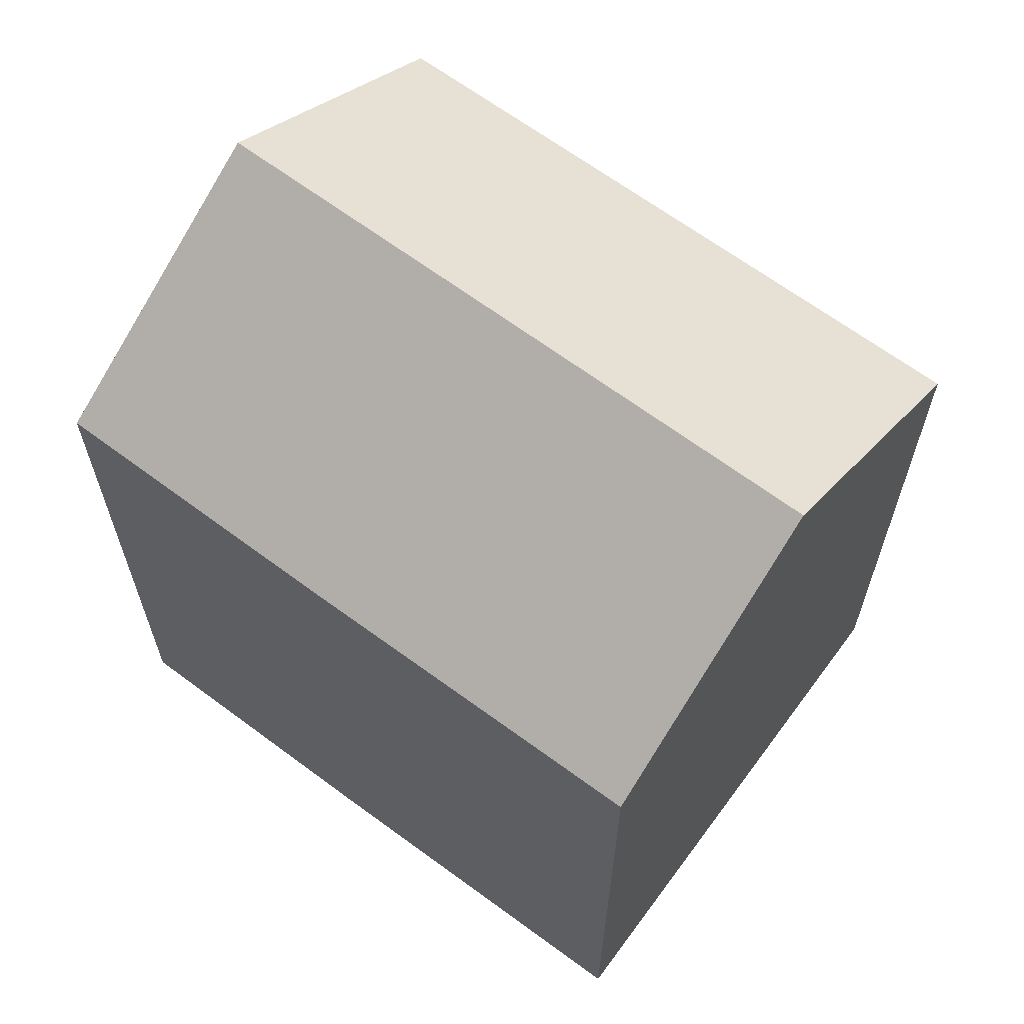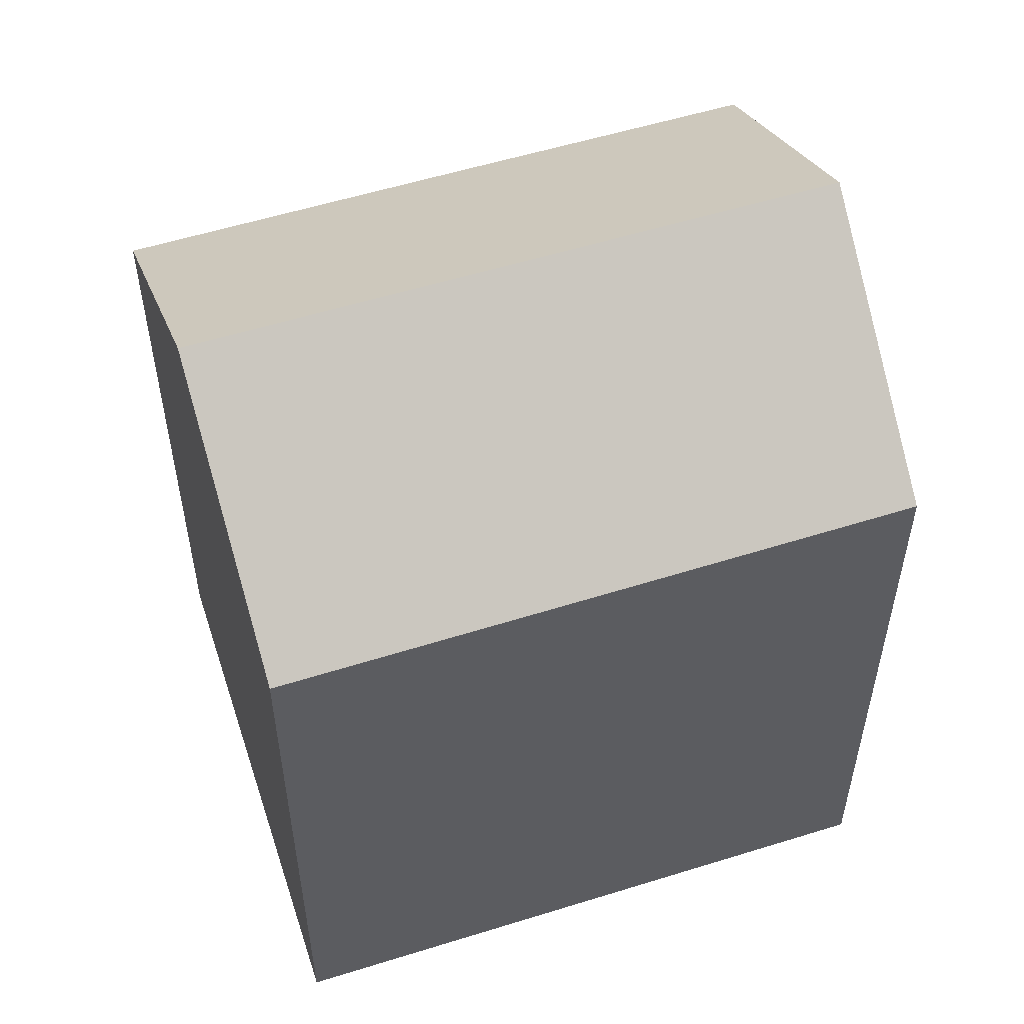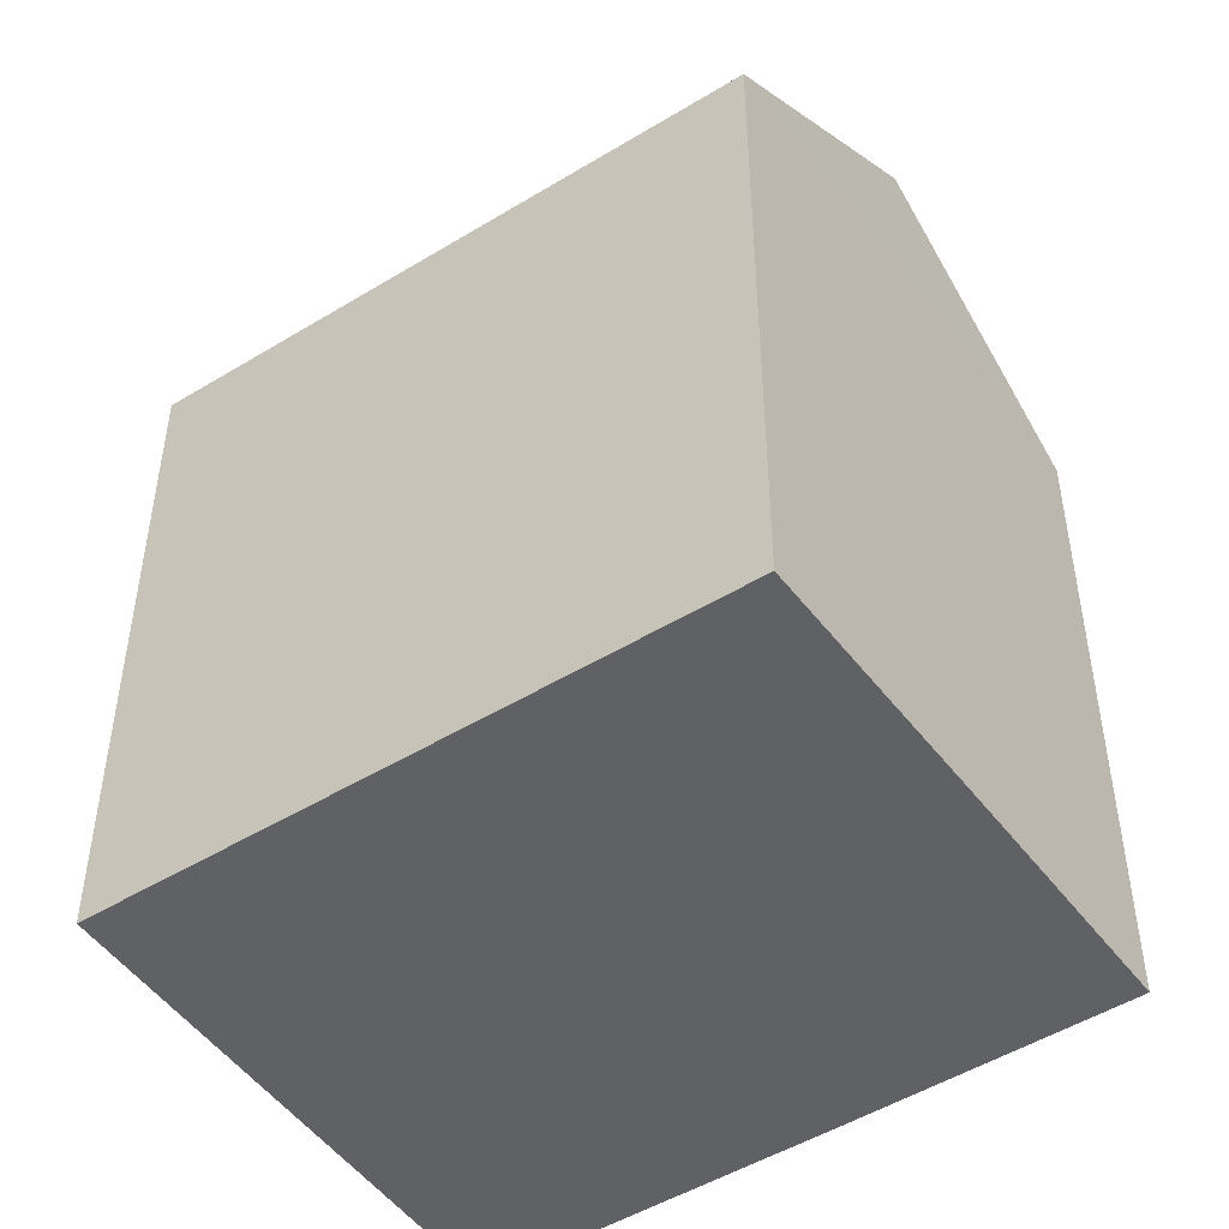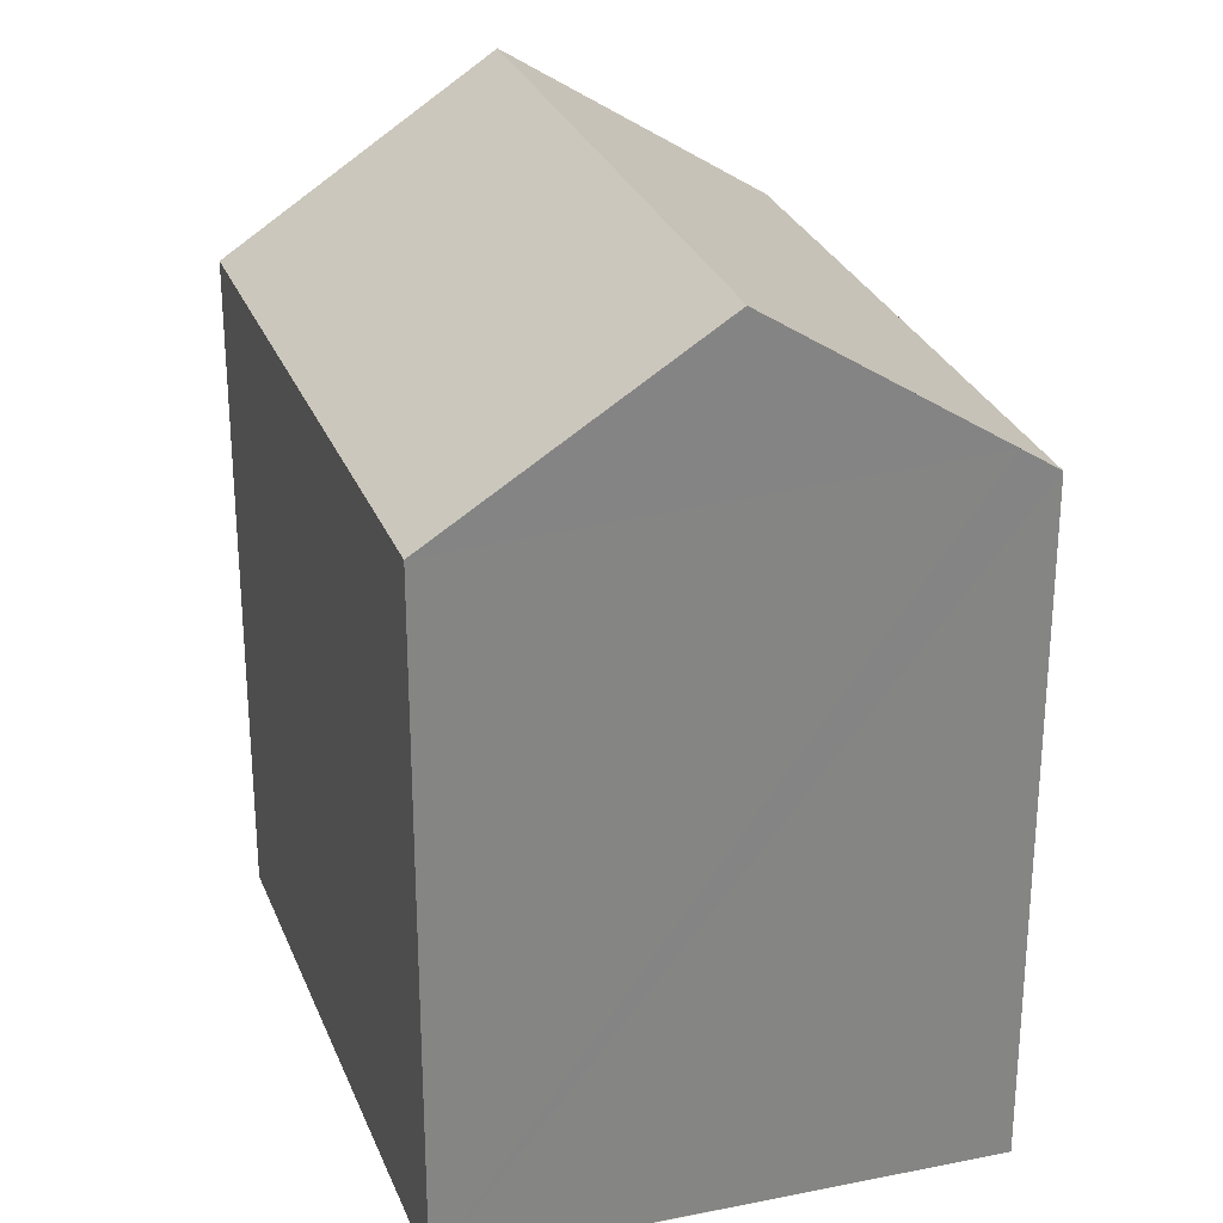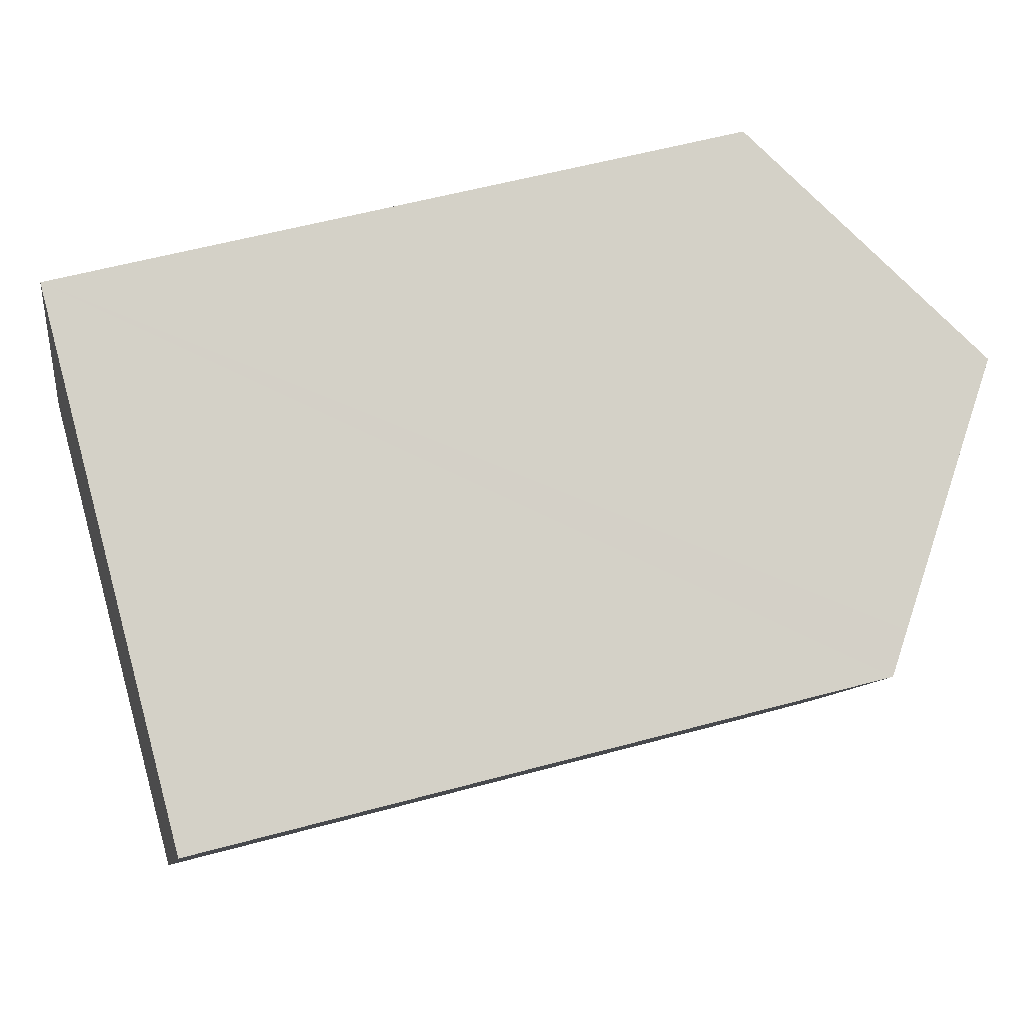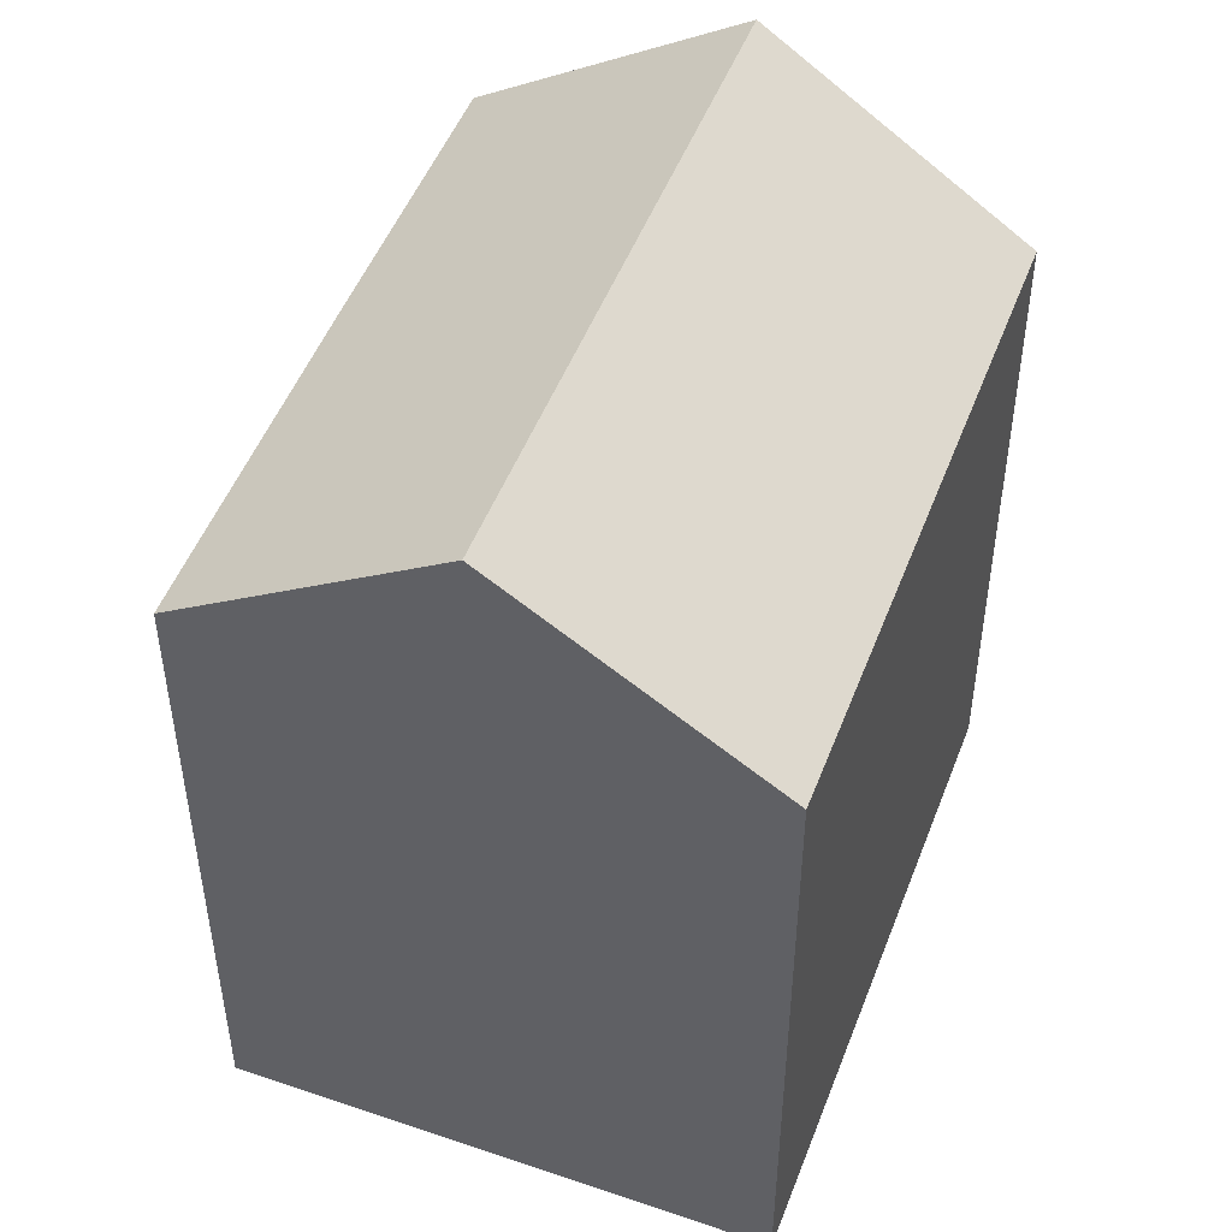
<metadata>
{"format":"obj","ext":"obj","renderer":"f3d","projection":"perspective","resolution":1024,"background":"white","views":[{"elev":66.4,"azim":156.4,"up":"+Y"},{"elev":56.6,"azim":-78.0,"up":"+Y"},{"elev":-49.5,"azim":-26.0,"up":"+Y"},{"elev":28.2,"azim":11.3,"up":"+Y"},{"elev":53.1,"azim":73.5,"up":"+Z"},{"elev":50.2,"azim":-129.4,"up":"+Y"}]}
</metadata>
<code>
v  10.43 16.89 -6.017
v  12.95 16.26 -3.56
v  11.26 16.27 -6.496
v  5.641 20.45 -3.255
v  15.63 16.25 1.089
v  13.4 20.45 10.29
v  19.02 16.27 7.067
v  19.1 16.27 7.209
v  18.29 16.86 7.65
v  13.91 20.08 10.02
v  13.44 20.42 10.27
v  7.726 16.3 13.33
v  0 16.25 9.948e-16
v  11.26 3.978e-16 -6.496
v  0 0 0
v  10.43 3.684e-16 -6.017
v  5.641 1.993e-16 -3.255
v  7.726 -8.162e-16 13.33
v  19.1 -4.414e-16 7.209
v  13.4 -6.303e-16 10.29
v  13.44 -6.288e-16 10.27
v  13.91 -6.134e-16 10.02
v  18.29 -4.684e-16 7.65
v  12.95 2.18e-16 -3.56
v  15.63 -6.668e-17 1.089
v  19.02 -4.327e-16 7.067
g defaultobject
f 1 2 3
f 2 1 4
f 2 4 5
f 5 4 6
f 5 6 7
f 7 6 8
f 8 6 9
f 9 6 10
f 10 6 11
f 12 4 13
f 4 12 6
f 1 13 4
f 13 1 3
f 13 3 14
f 13 14 15
f 15 14 16
f 15 16 17
f 13 18 12
f 18 13 15
f 12 11 6
f 11 12 10
f 10 12 9
f 9 12 18
f 9 18 8
f 8 18 19
f 19 18 20
f 19 20 21
f 19 21 22
f 19 22 23
f 3 24 14
f 24 3 2
f 24 2 25
f 25 2 5
f 25 5 26
f 26 5 7
f 26 7 19
f 19 7 8
f 23 26 19
f 26 23 25
f 25 23 22
f 25 22 21
f 25 21 20
f 25 20 18
f 25 18 15
f 25 15 24
f 24 15 17
f 24 17 16
f 24 16 14

</code>
